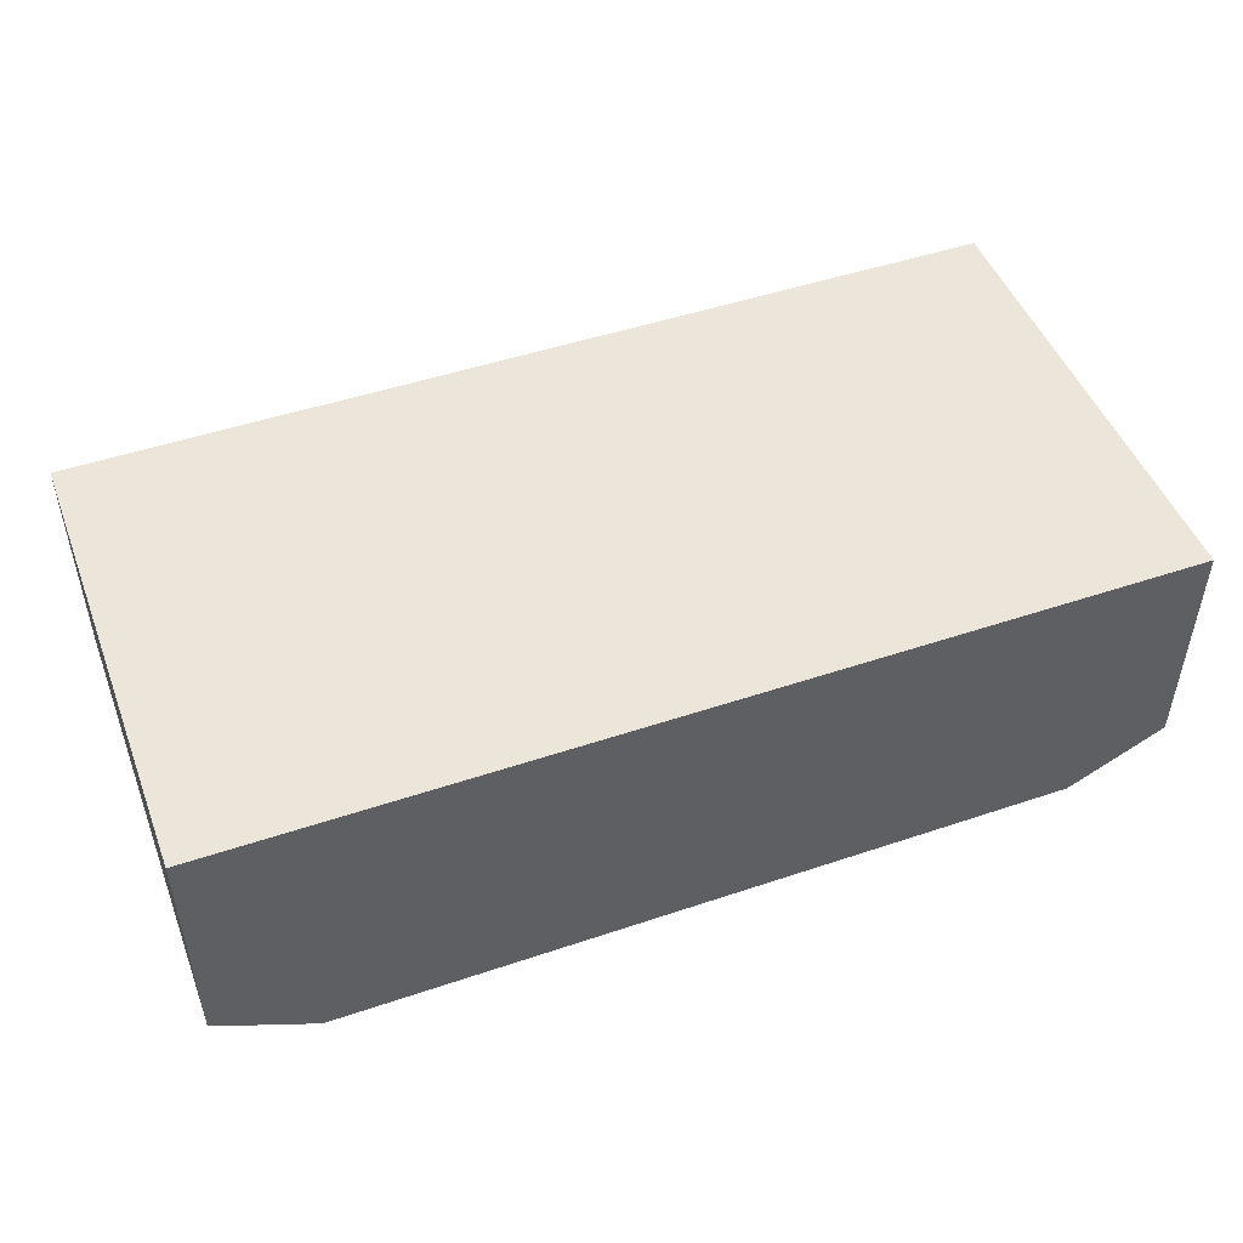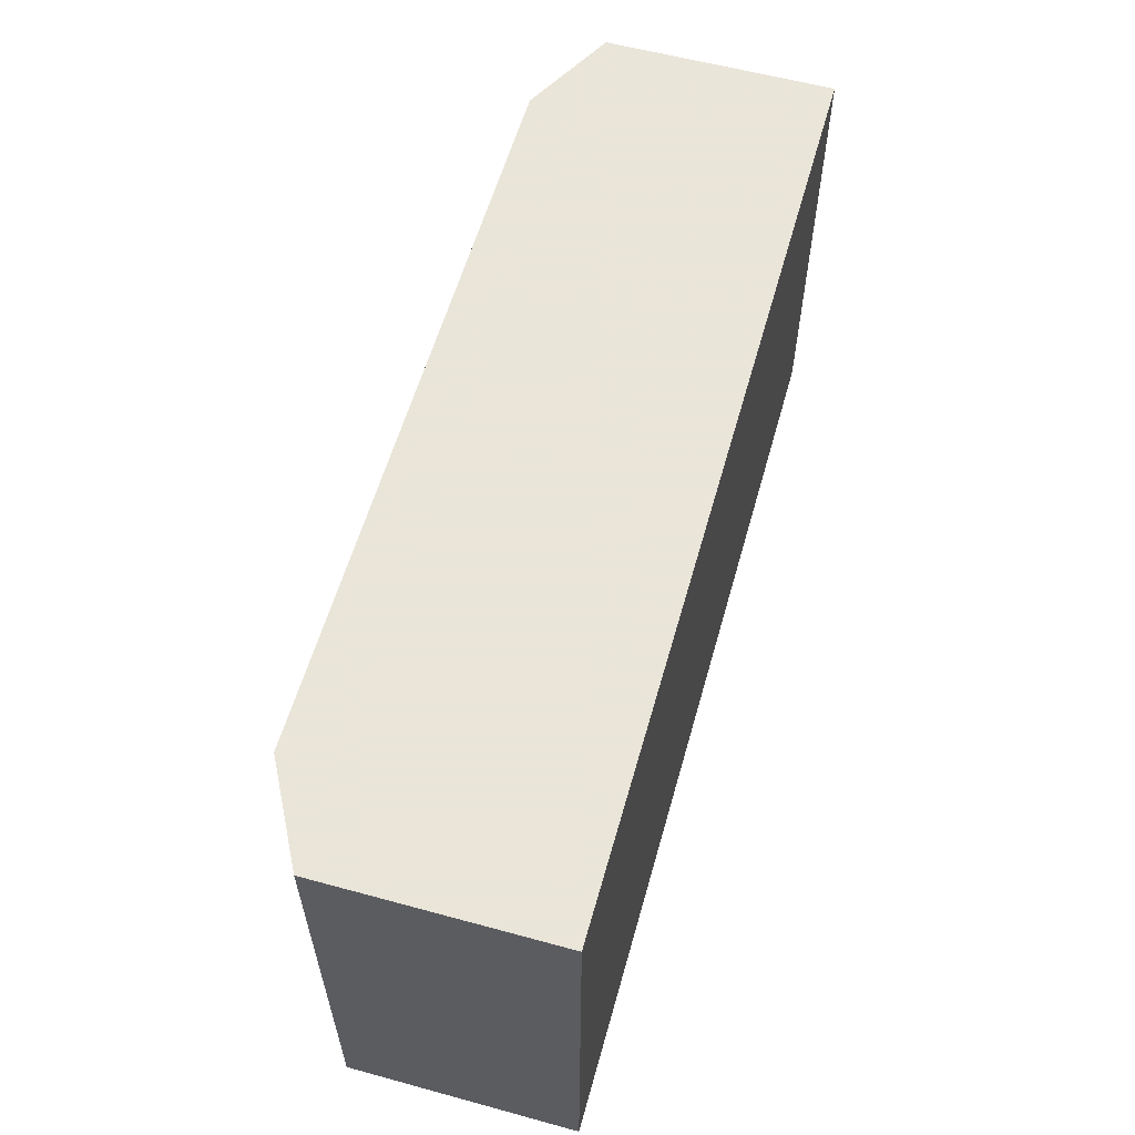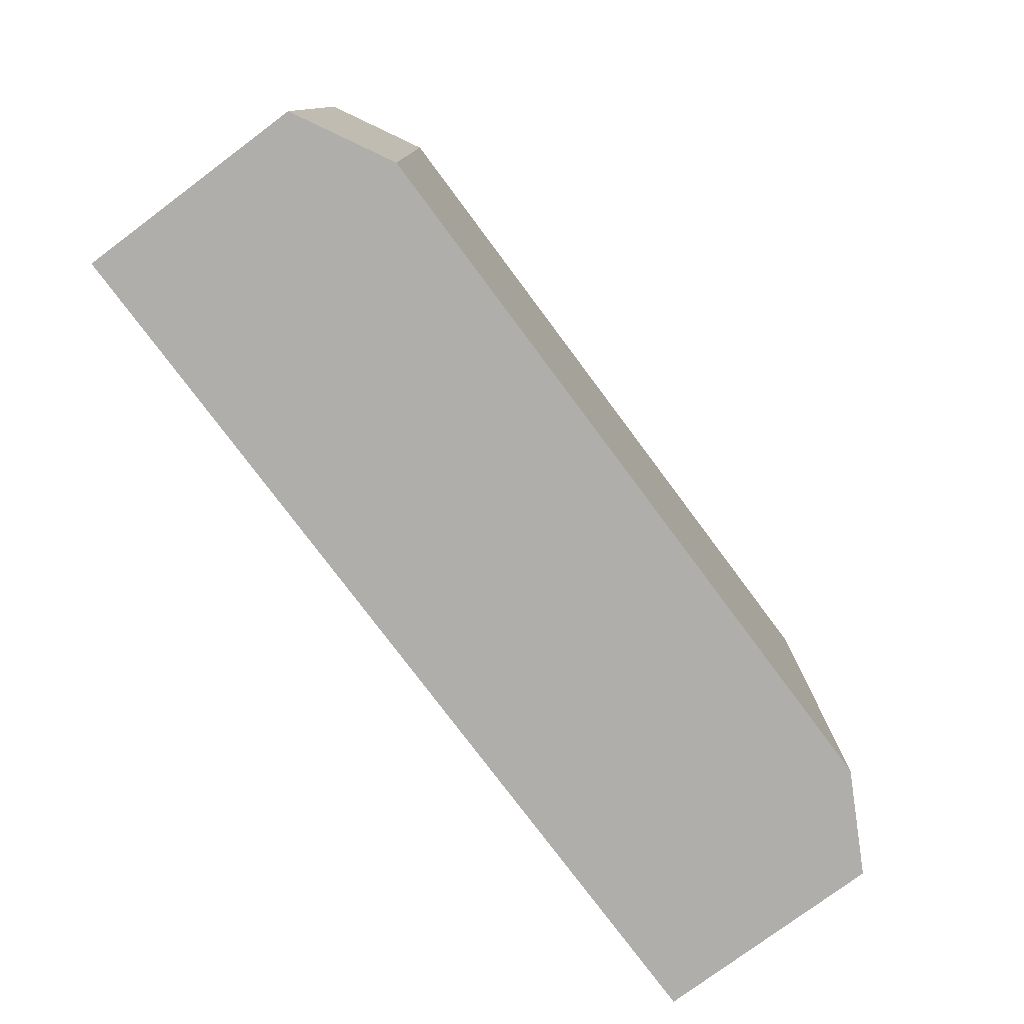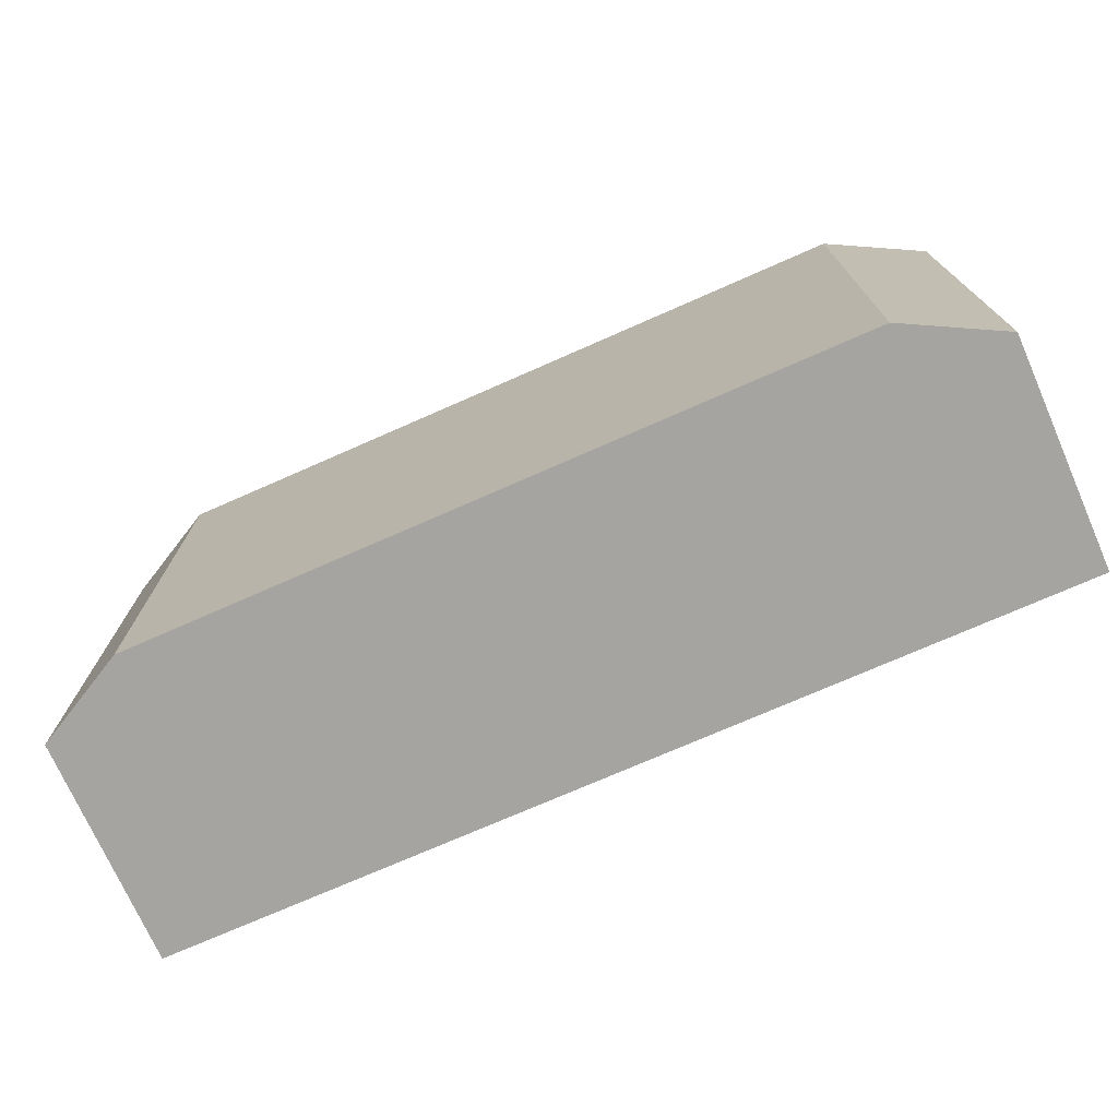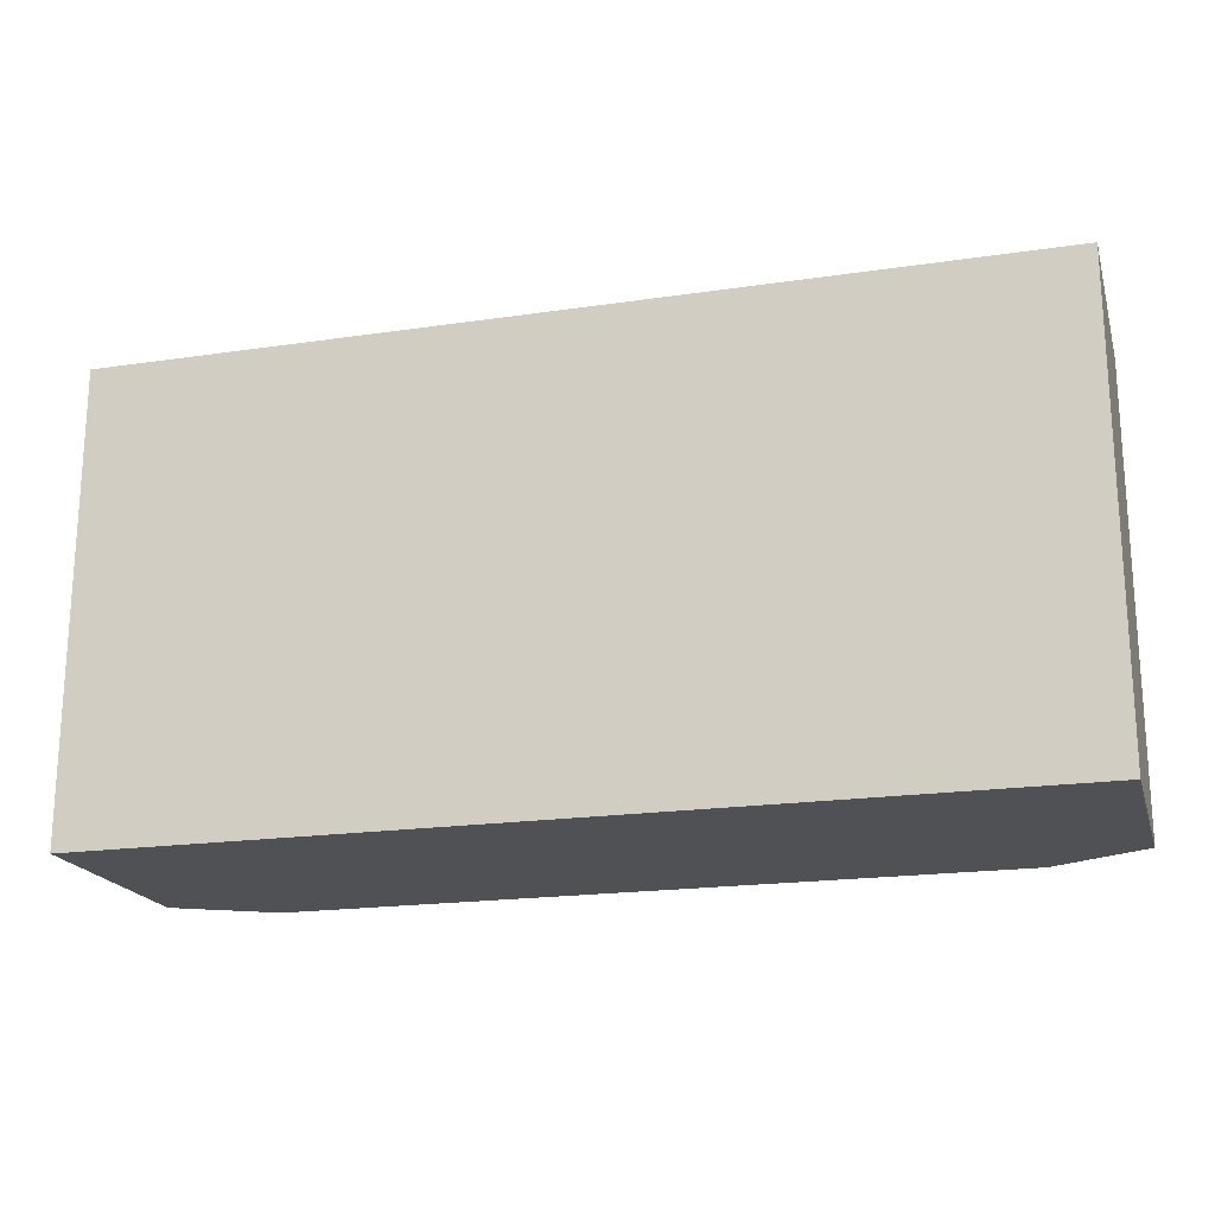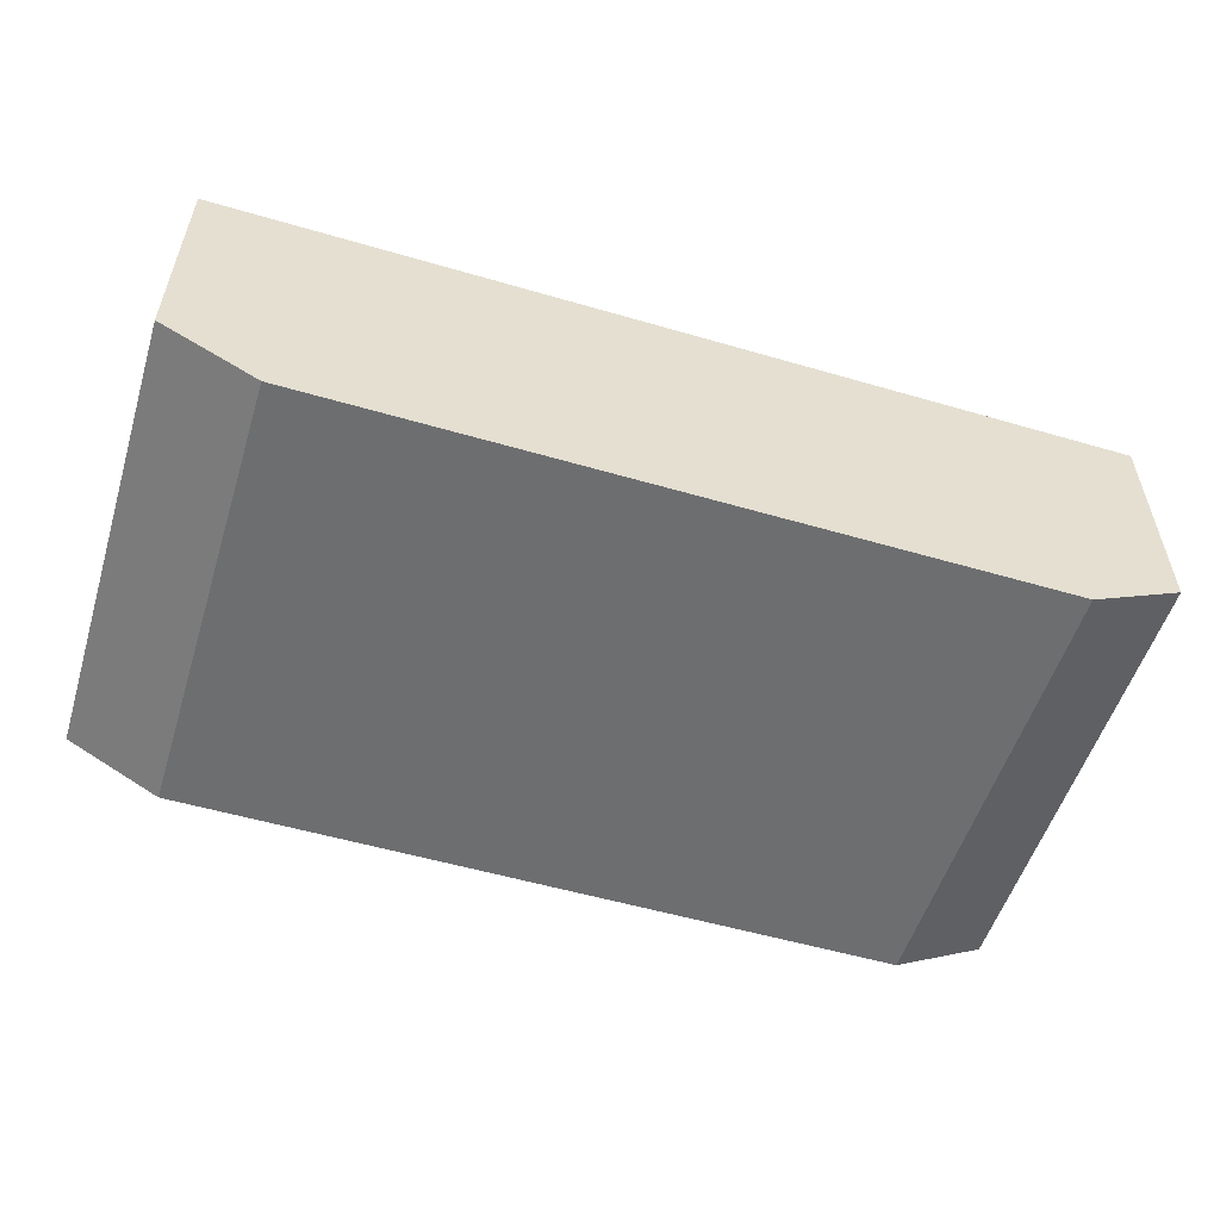
<metadata>
{"format":"obj","ext":"obj","renderer":"f3d","projection":"perspective","resolution":1024,"background":"white","views":[{"elev":48.5,"azim":159.4,"up":"+Y"},{"elev":58.6,"azim":105.7,"up":"+Z"},{"elev":-77.6,"azim":-53.3,"up":"+Z"},{"elev":-73.3,"azim":23.8,"up":"+Z"},{"elev":-19.5,"azim":-164.6,"up":"+Z"},{"elev":-54.3,"azim":162.8,"up":"+Y"}]}
</metadata>
<code>
v 110 52.5 -153.5
v 110 57.5 -153.5
v 112.1 51.39 -153.5
v 110 52.5 -143.5
v 110 57.5 -143.5
v 130 57.5 -153.5
v 112.1 51.39 -143.5
v 127.9 51.39 -153.5
v 130 57.5 -143.5
v 130 52.5 -153.5
v 127.9 51.39 -143.5
v 130 52.5 -143.5
f 1 2 6
f 1 6 10
f 1 10 8
f 1 8 3
f 1 3 7
f 1 7 4
f 1 4 5
f 1 5 2
f 2 5 9
f 2 9 6
f 3 8 11
f 3 11 7
f 4 7 11
f 4 11 12
f 4 12 9
f 4 9 5
f 6 9 12
f 6 12 10
f 8 10 12
f 8 12 11

</code>
